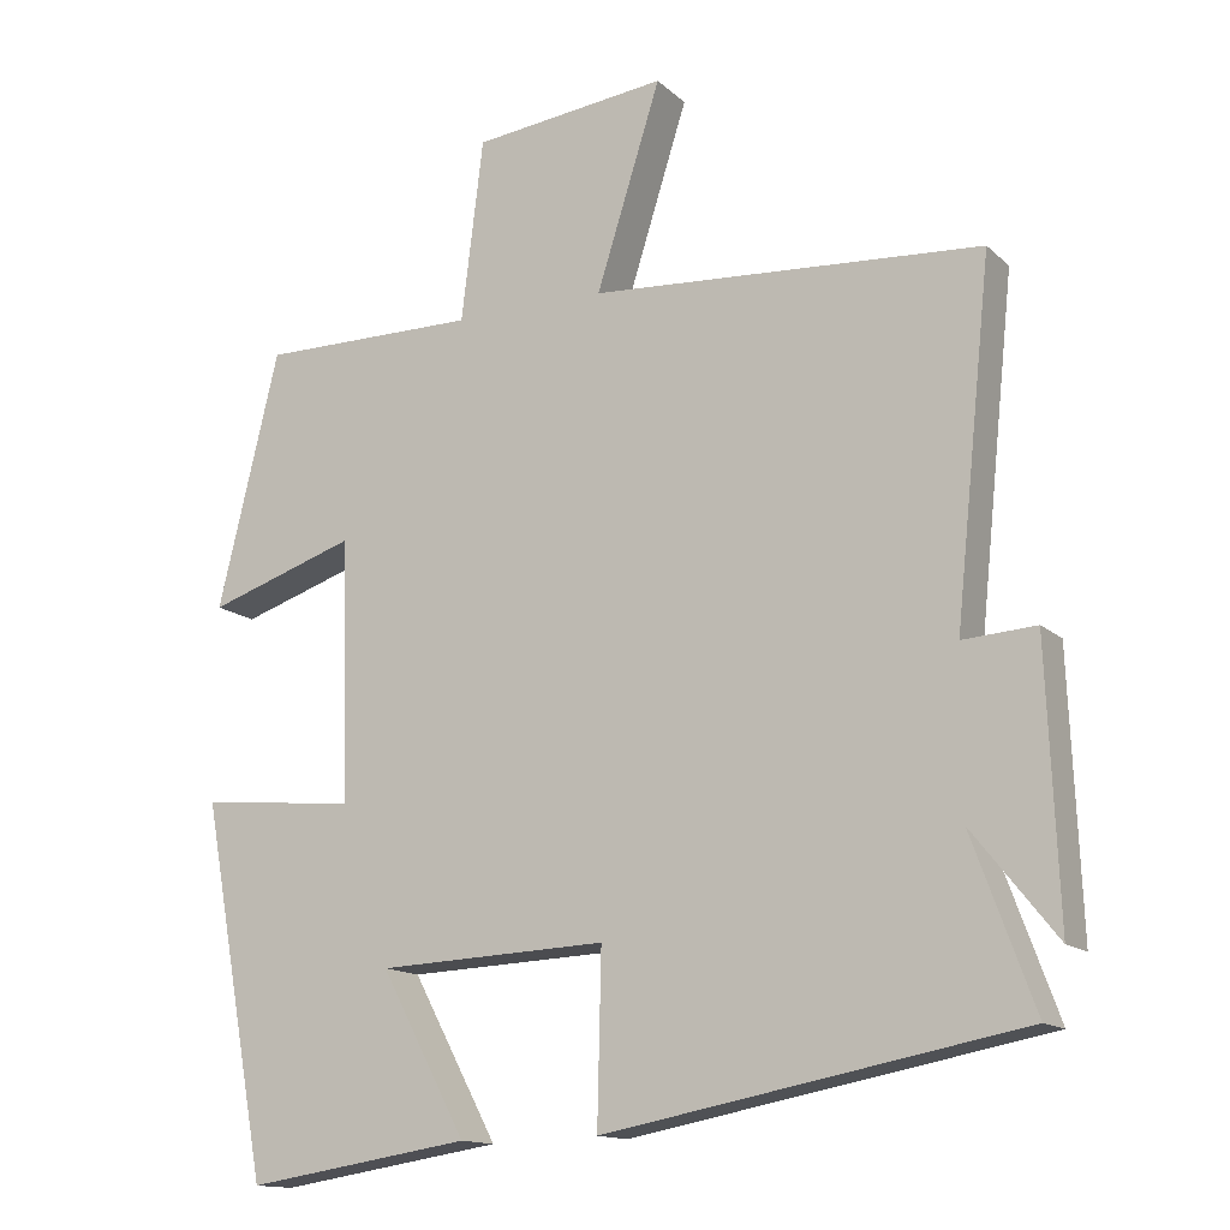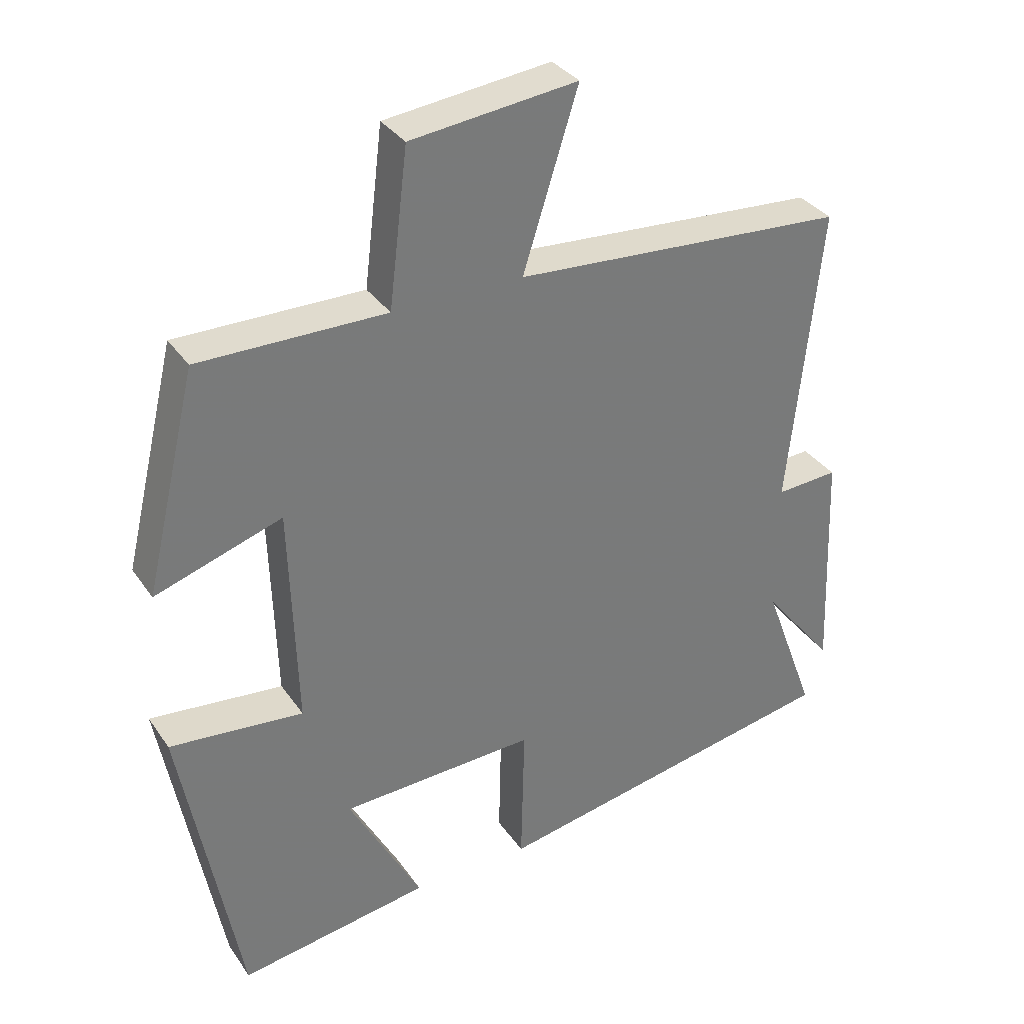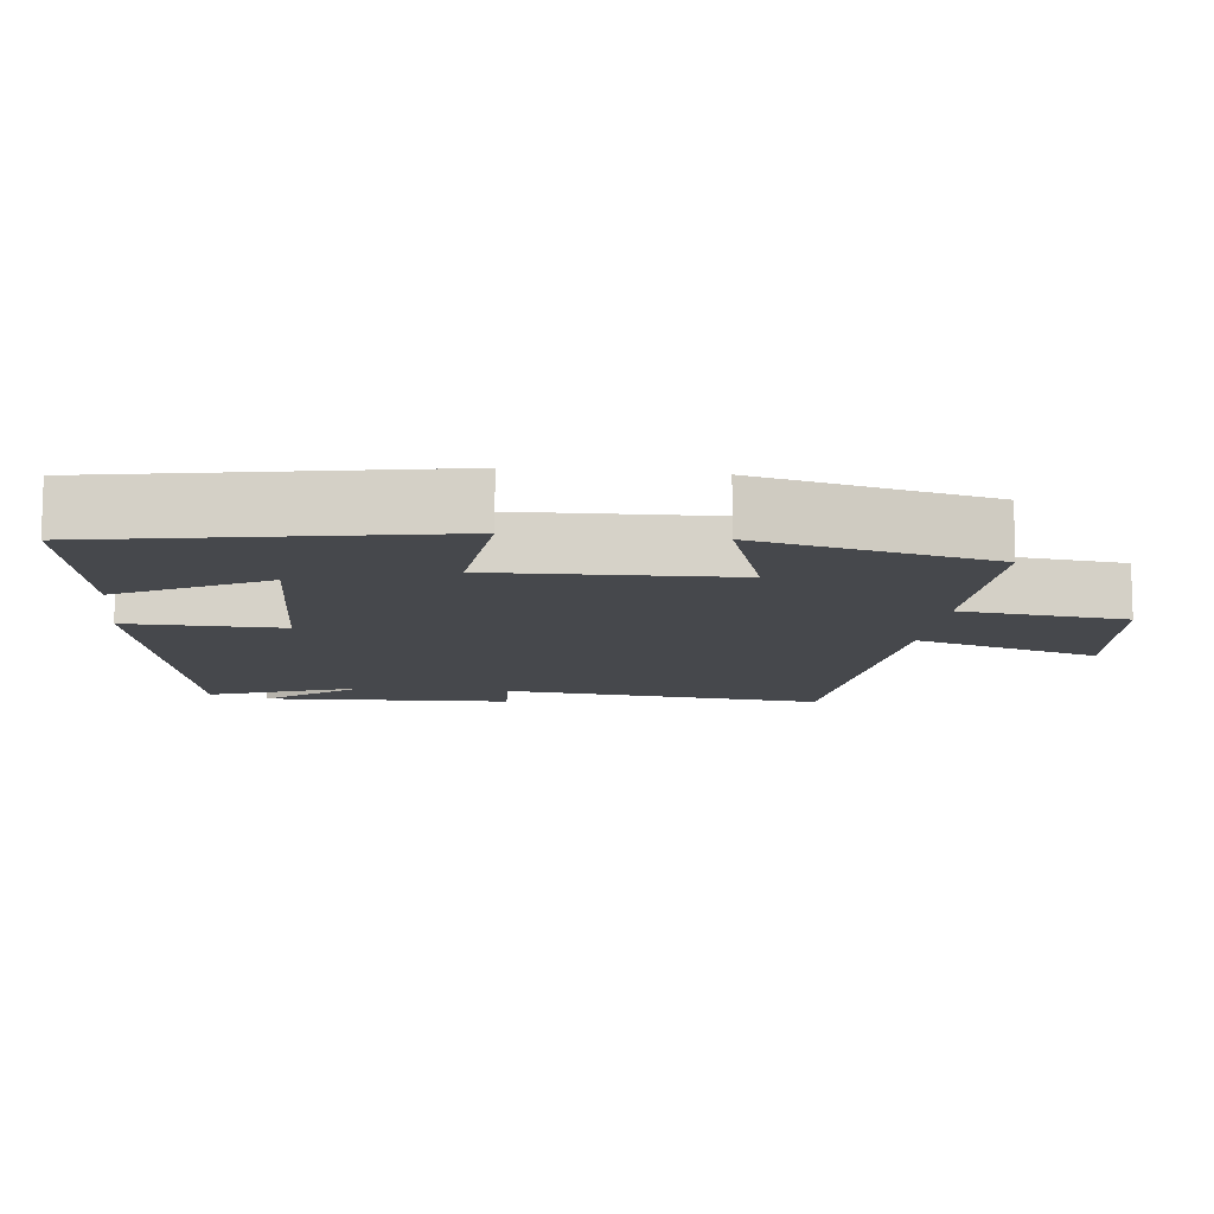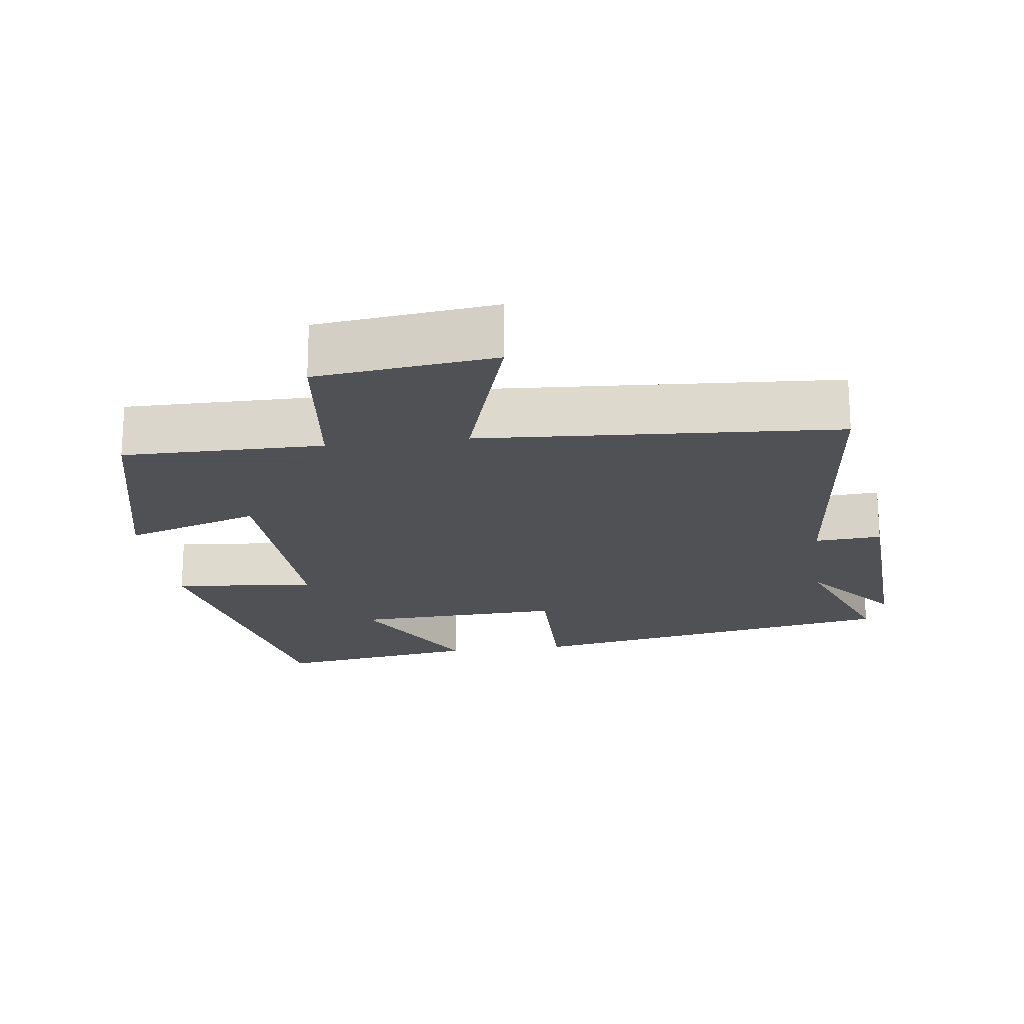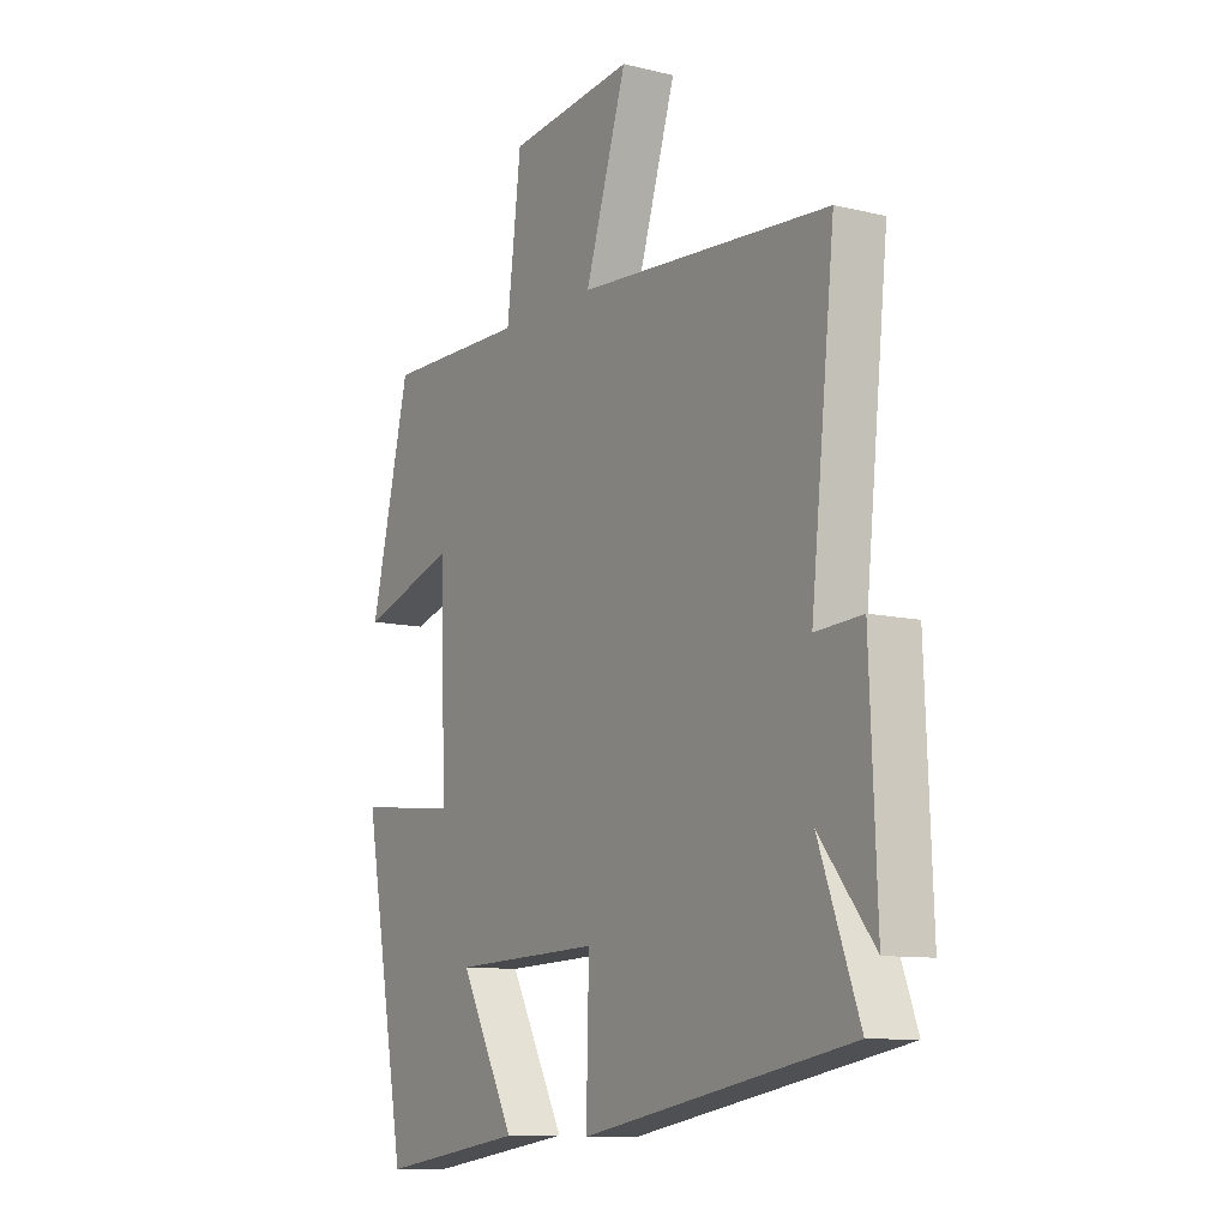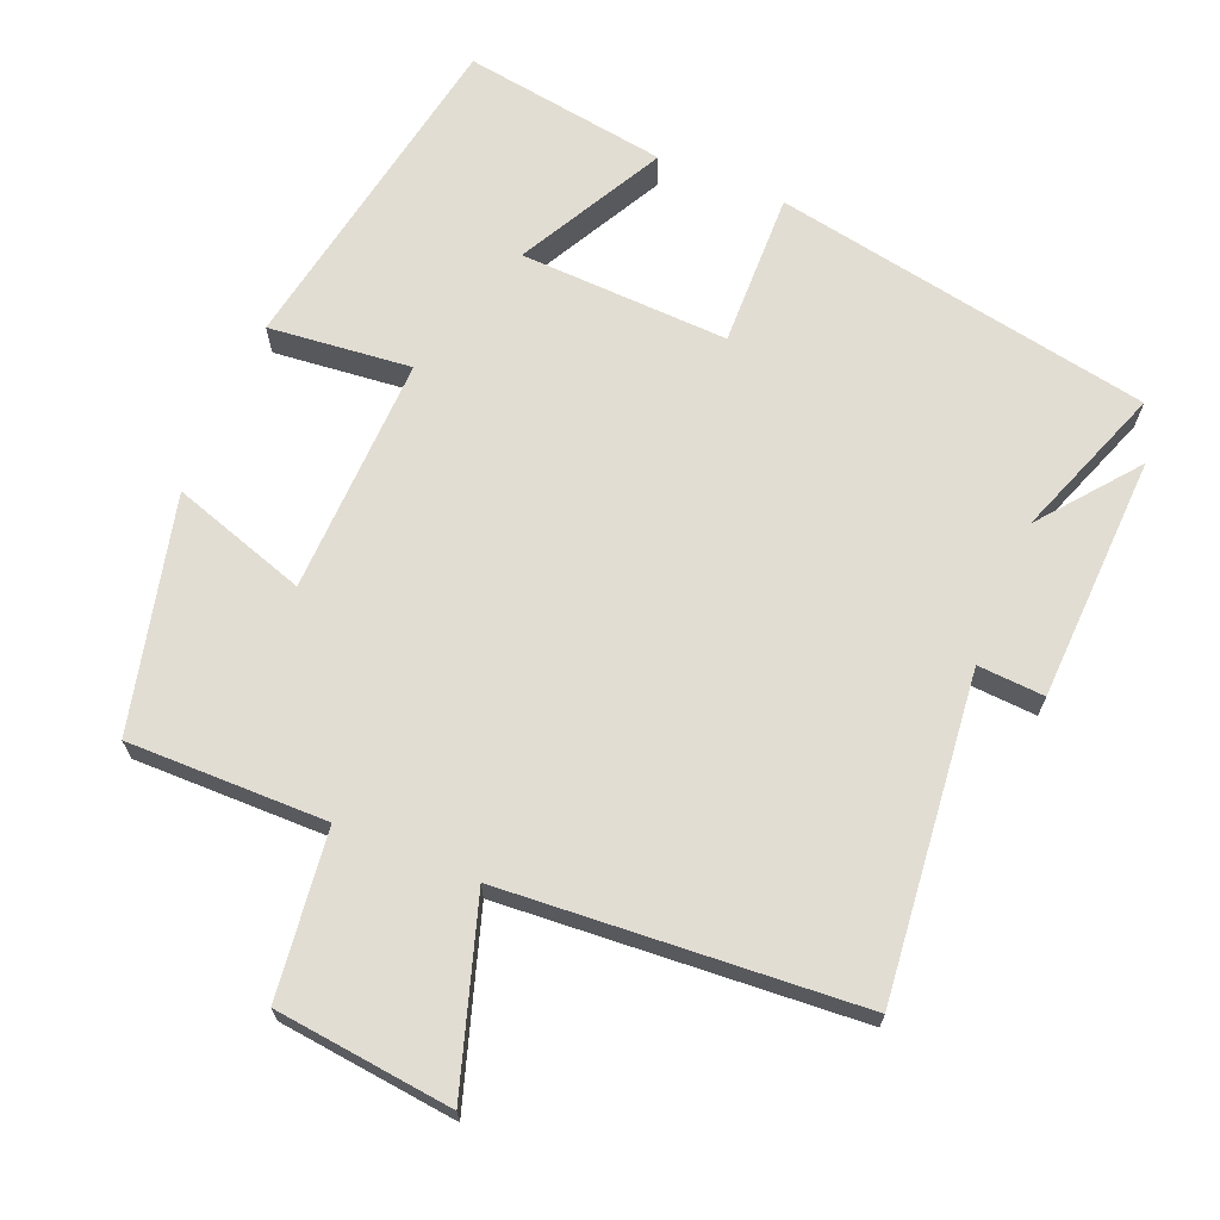
<metadata>
{"format":"obj","ext":"obj","renderer":"f3d","projection":"perspective","resolution":1024,"background":"white","views":[{"elev":-14.2,"azim":28.8,"up":"+Z"},{"elev":33.8,"azim":-29.4,"up":"+Z"},{"elev":-11.2,"azim":-96.5,"up":"+Y"},{"elev":-19.5,"azim":7.7,"up":"+Y"},{"elev":-10.1,"azim":58.2,"up":"+Z"},{"elev":68.2,"azim":22.4,"up":"+Y"}]}
</metadata>
<code>
v 0.547 0.07 0.466
v 0.5 0.07 0.017
v 0.593 0.07 0.023
v 0.607 0.07 -0.321
v 0.5 0.07 -0.187
v 0.579 0.07 -0.401
v 0.05 0.07 -0.5
v 0.055 0.07 -0.284
v -0.237 0.07 -0.296
v -0.128 0.07 -0.5
v -0.414 0.07 -0.544
v -0.5 0.07 -0.073
v -0.301 0.07 -0.093
v -0.311 0.07 0.239
v -0.5 0.07 0.177
v -0.422 0.07 0.502
v -0.144 0.07 0.5
v -0.116 0.07 0.731
v 0.132 0.07 0.759
v 0.05 0.07 0.5
v 0.547 0 0.466
v 0.5 0 0.017
v 0.593 0 0.023
v 0.607 0 -0.321
v 0.5 0 -0.187
v 0.579 0 -0.401
v 0.05 0 -0.5
v 0.055 0 -0.284
v -0.237 0 -0.296
v -0.128 0 -0.5
v -0.414 0 -0.544
v -0.5 0 -0.073
v -0.301 0 -0.093
v -0.311 0 0.239
v -0.5 0 0.177
v -0.422 0 0.502
v -0.144 0 0.5
v -0.116 0 0.731
v 0.132 0 0.759
v 0.05 0 0.5
f 17 18 19 20
f 17 20 1 2
f 14 15 16 17
f 13 14 17 2
f 11 12 13
f 9 10 11
f 9 11 13
f 13 2 3
f 9 13 3
f 8 9 3
f 5 6 7 8
f 3 4 5
f 3 5 8
f 40 39 38 37
f 22 21 40 37
f 37 36 35 34
f 22 37 34 33
f 33 32 31
f 31 30 29
f 33 31 29
f 23 22 33
f 23 33 29
f 23 29 28
f 28 27 26 25
f 25 24 23
f 28 25 23
f 1 21 22 2
f 2 22 23 3
f 3 23 24 4
f 4 24 25 5
f 5 25 26 6
f 6 26 27 7
f 7 27 28 8
f 8 28 29 9
f 9 29 30 10
f 10 30 31 11
f 11 31 32 12
f 12 32 33 13
f 13 33 34 14
f 14 34 35 15
f 15 35 36 16
f 16 36 37 17
f 17 37 38 18
f 18 38 39 19
f 19 39 40 20
f 20 40 21 1

</code>
